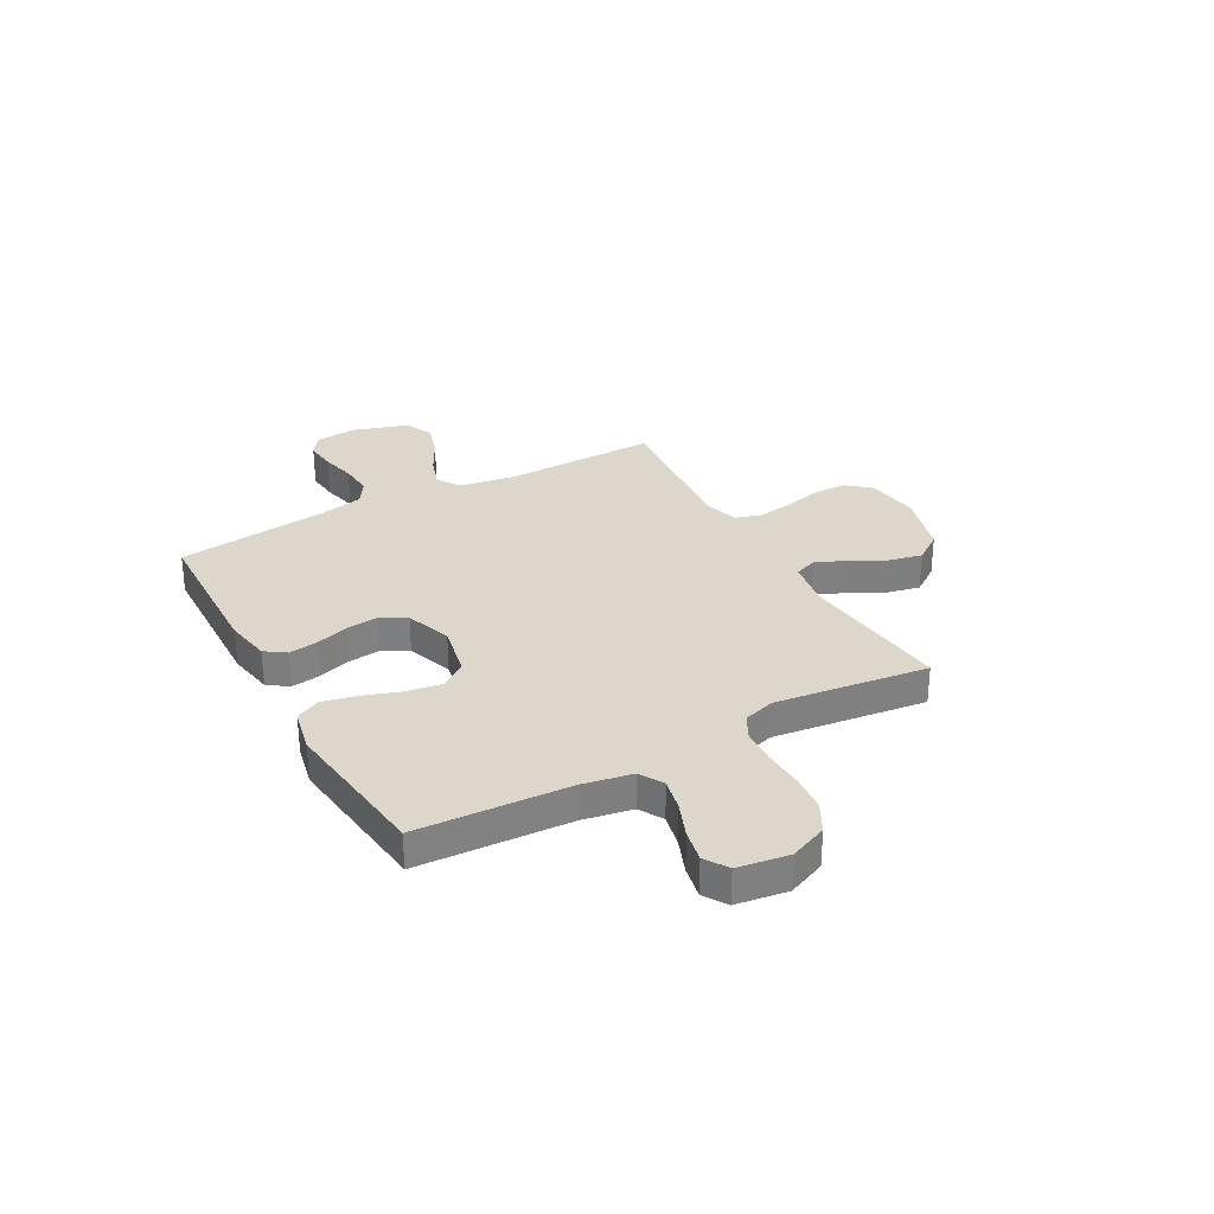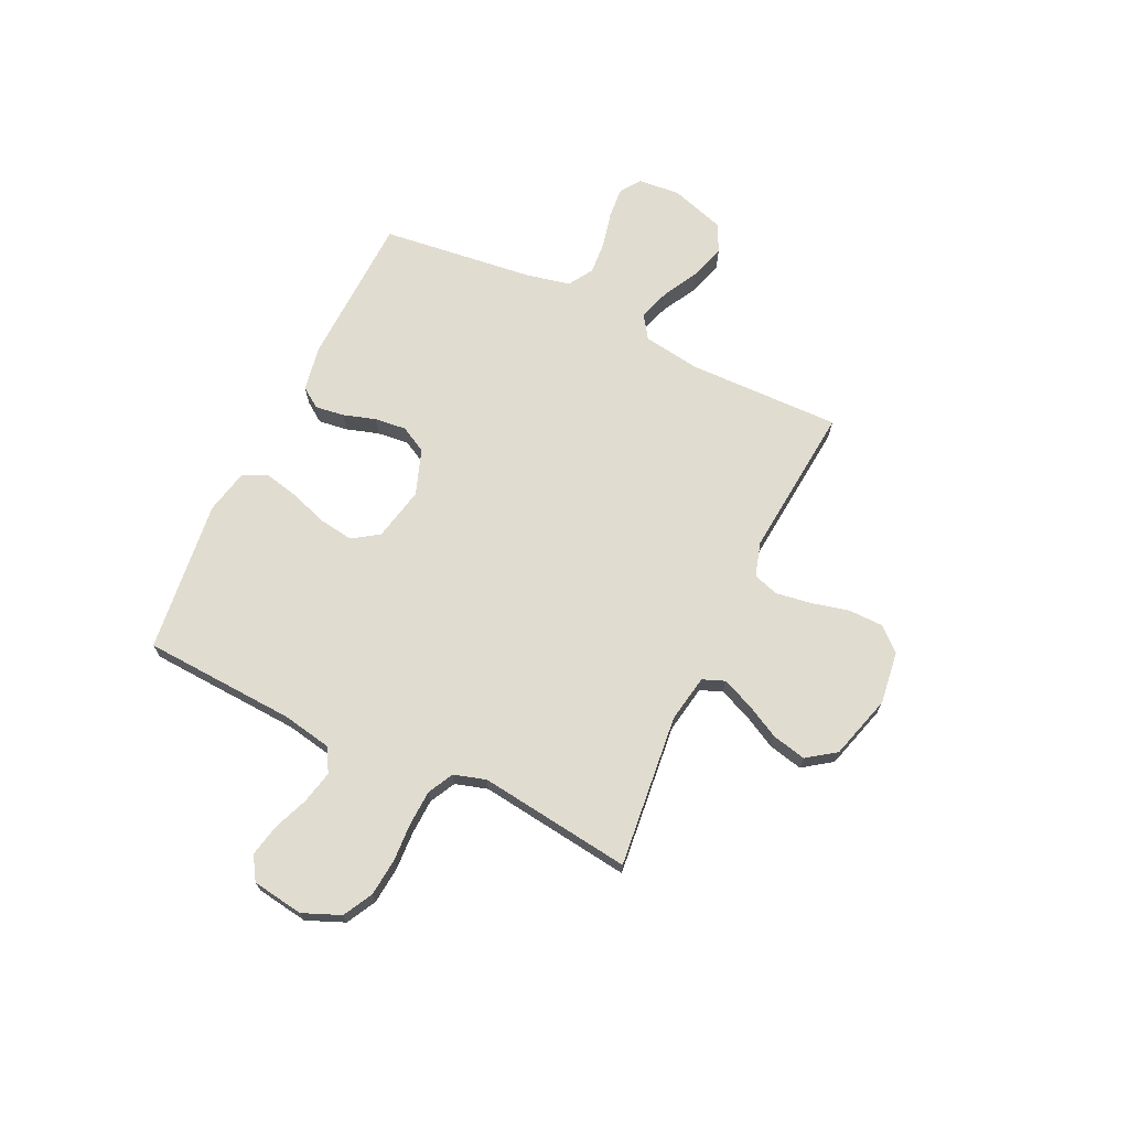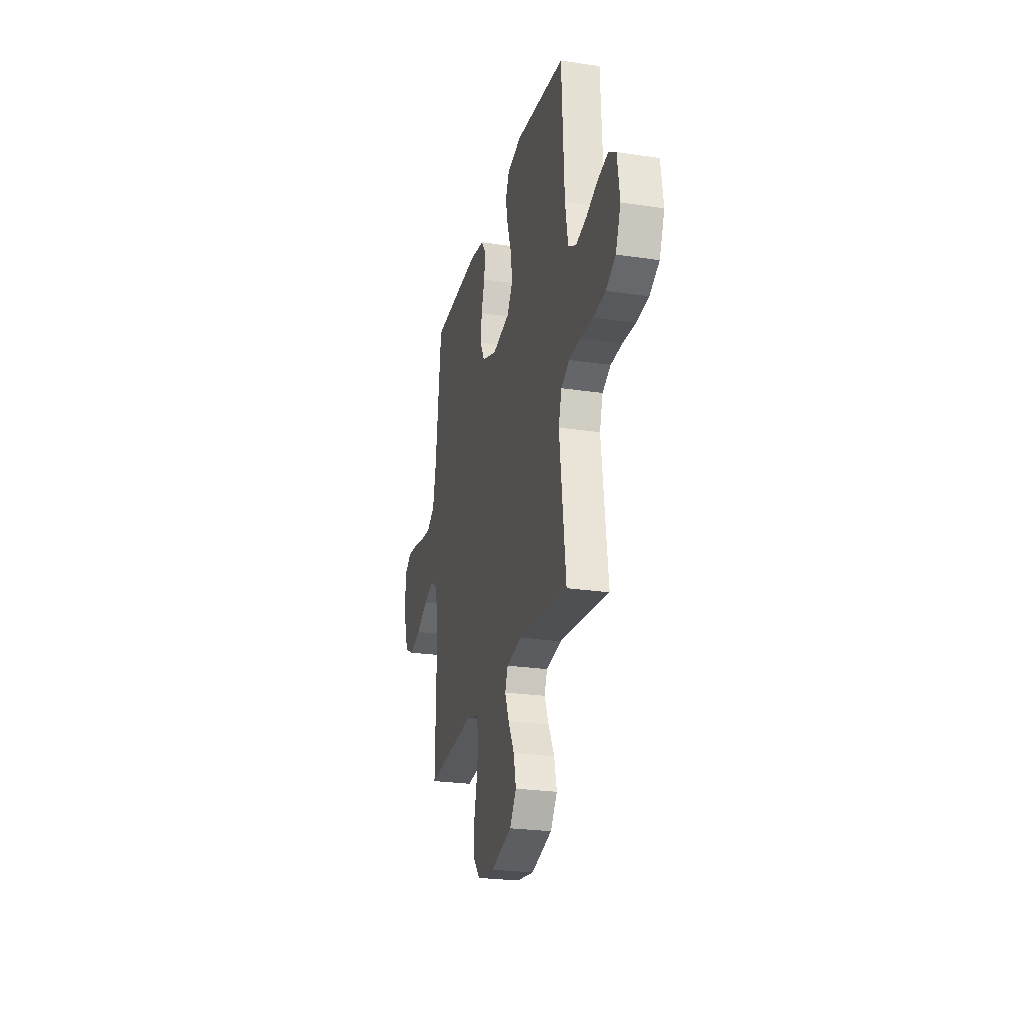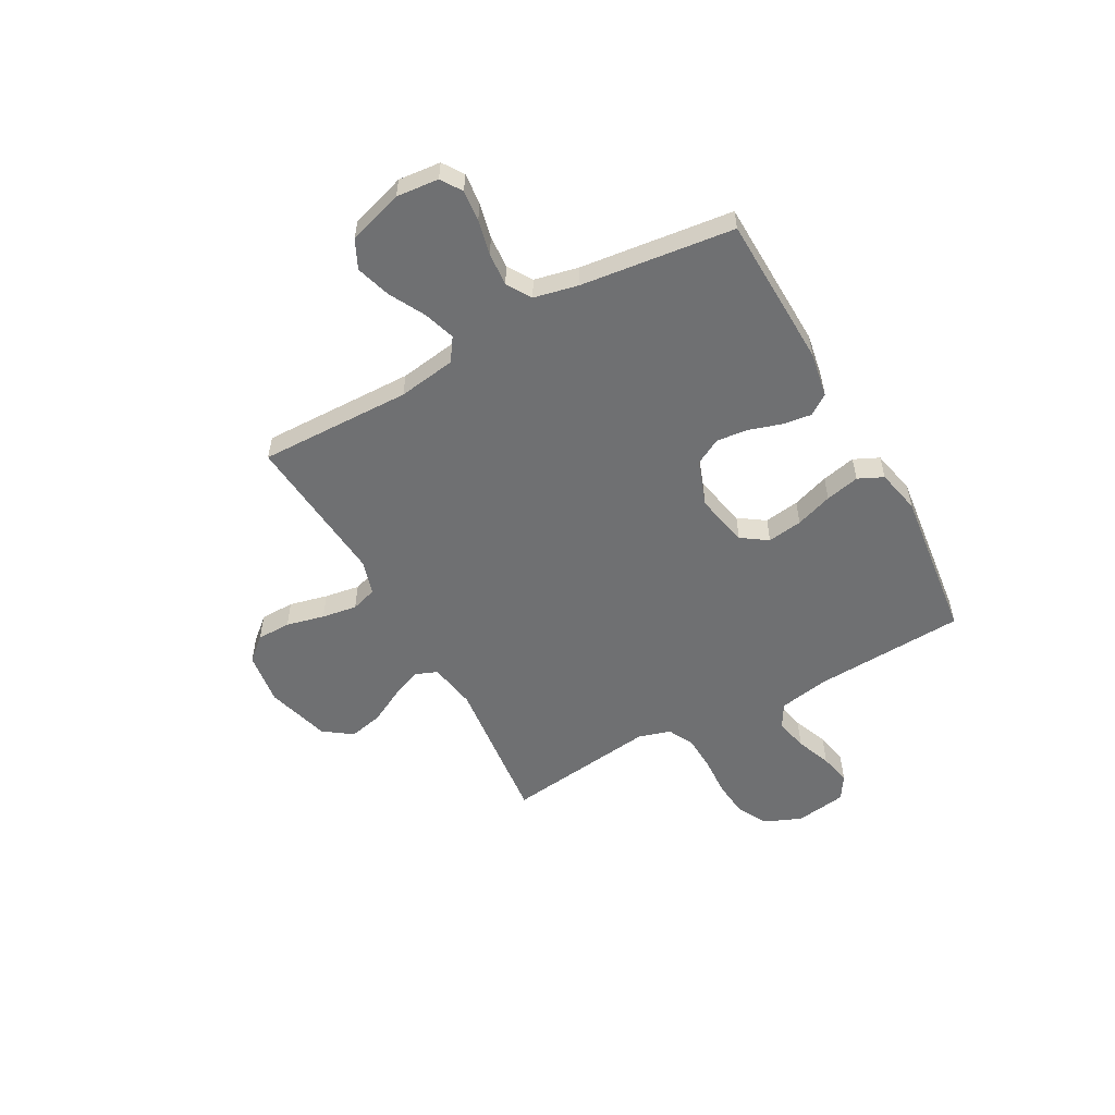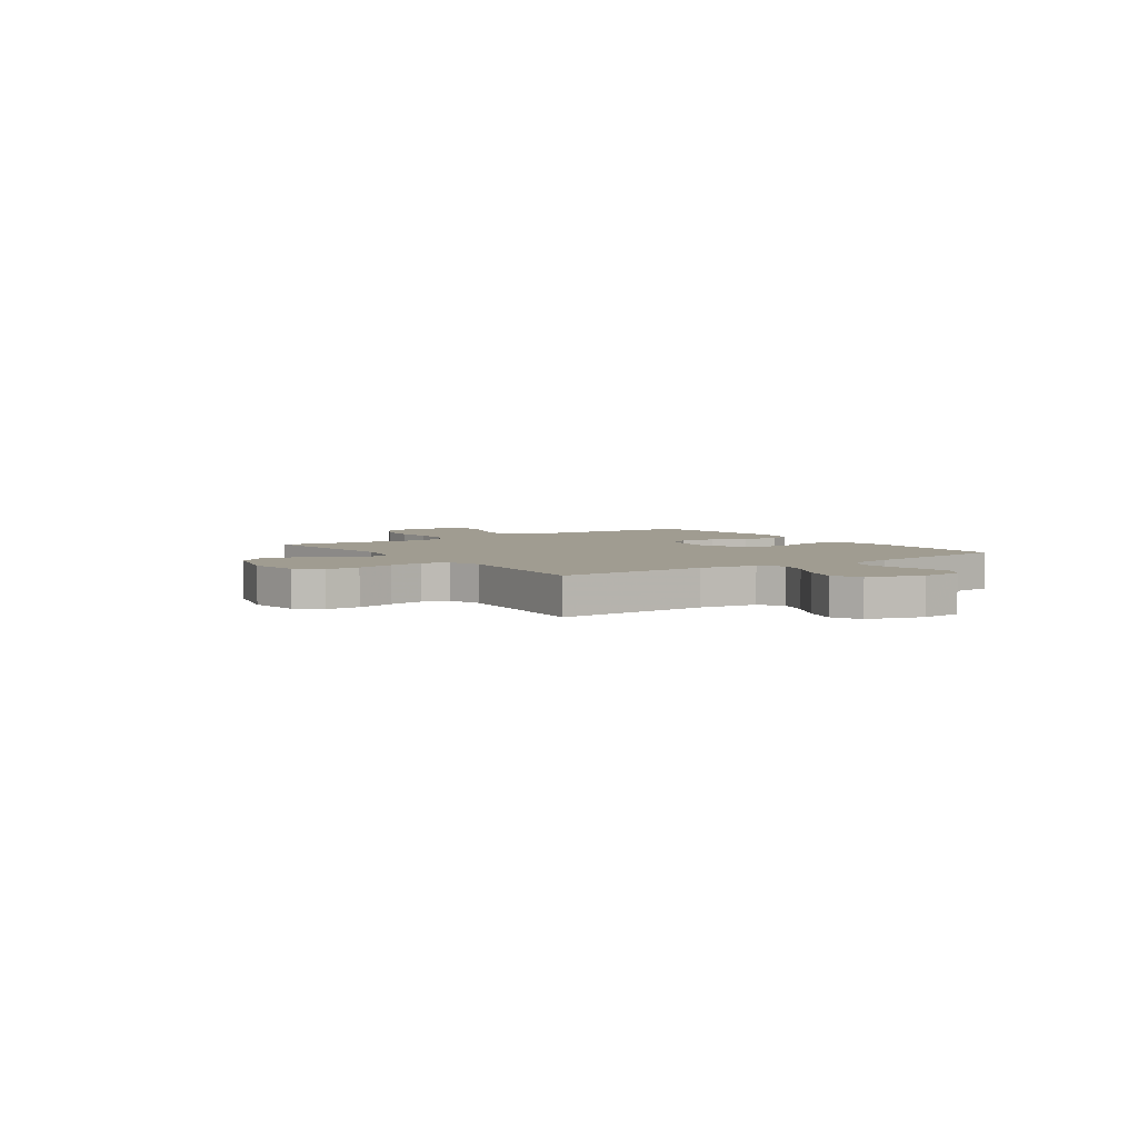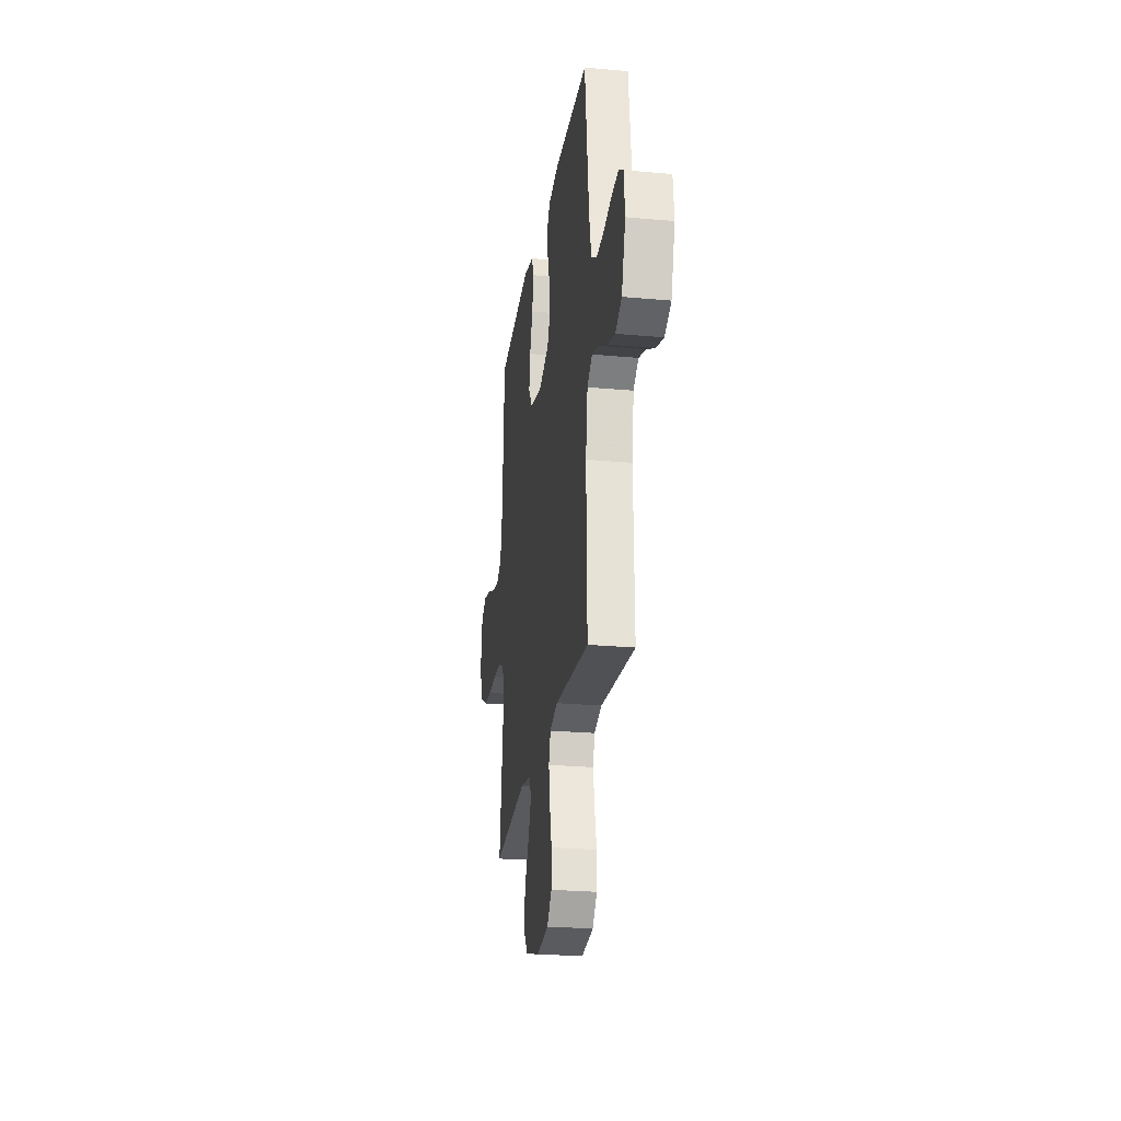
<metadata>
{"format":"obj","ext":"obj","renderer":"f3d","projection":"perspective","resolution":1024,"background":"white","views":[{"elev":30.4,"azim":61.1,"up":"+Y"},{"elev":69.4,"azim":115.5,"up":"+Y"},{"elev":-24.7,"azim":76.3,"up":"+Z"},{"elev":-54.8,"azim":-61.1,"up":"+Y"},{"elev":4.3,"azim":-125.0,"up":"+Y"},{"elev":-24.7,"azim":-98.5,"up":"+Z"}]}
</metadata>
<code>
v -0.5 0.07 0.5
v -0.2 0.07 0.509
v -0.111 0.07 0.493
v -0.083 0.07 0.453
v -0.091 0.07 0.396
v -0.111 0.07 0.332
v -0.118 0.07 0.27
v -0.09 0.07 0.218
v 0 0.07 0.186
v 0.105 0.07 0.208
v 0.14 0.07 0.259
v 0.13 0.07 0.328
v 0.105 0.07 0.401
v 0.09 0.07 0.468
v 0.113 0.07 0.517
v 0.2 0.07 0.536
v 0.5 0.07 0.5
v 0.516 0.07 0.2
v 0.534 0.07 0.103
v 0.581 0.07 0.076
v 0.645 0.07 0.09
v 0.714 0.07 0.117
v 0.777 0.07 0.13
v 0.823 0.07 0.101
v 0.838 0.07 0
v 0.807 0.07 -0.074
v 0.749 0.07 -0.105
v 0.676 0.07 -0.112
v 0.6 0.07 -0.108
v 0.531 0.07 -0.111
v 0.481 0.07 -0.137
v 0.462 0.07 -0.2
v 0.5 0.07 -0.5
v 0.2 0.07 -0.468
v 0.107 0.07 -0.484
v 0.09 0.07 -0.527
v 0.115 0.07 -0.588
v 0.151 0.07 -0.656
v 0.166 0.07 -0.723
v 0.126 0.07 -0.779
v 0 0.07 -0.815
v -0.104 0.07 -0.801
v -0.144 0.07 -0.755
v -0.145 0.07 -0.688
v -0.127 0.07 -0.613
v -0.116 0.07 -0.544
v -0.132 0.07 -0.493
v -0.2 0.07 -0.473
v -0.5 0.07 -0.5
v -0.494 0.07 -0.2
v -0.511 0.07 -0.087
v -0.556 0.07 -0.056
v -0.618 0.07 -0.076
v -0.689 0.07 -0.114
v -0.757 0.07 -0.135
v -0.813 0.07 -0.108
v -0.847 0.07 0
v -0.839 0.07 0.083
v -0.798 0.07 0.11
v -0.737 0.07 0.104
v -0.668 0.07 0.088
v -0.603 0.07 0.083
v -0.555 0.07 0.113
v -0.536 0.07 0.2
v -0.5 0 0.5
v -0.2 0 0.509
v -0.111 0 0.493
v -0.083 0 0.453
v -0.091 0 0.396
v -0.111 0 0.332
v -0.118 0 0.27
v -0.09 0 0.218
v 0 0 0.186
v 0.105 0 0.208
v 0.14 0 0.259
v 0.13 0 0.328
v 0.105 0 0.401
v 0.09 0 0.468
v 0.113 0 0.517
v 0.2 0 0.536
v 0.5 0 0.5
v 0.516 0 0.2
v 0.534 0 0.103
v 0.581 0 0.076
v 0.645 0 0.09
v 0.714 0 0.117
v 0.777 0 0.13
v 0.823 0 0.101
v 0.838 0 0
v 0.807 0 -0.074
v 0.749 0 -0.105
v 0.676 0 -0.112
v 0.6 0 -0.108
v 0.531 0 -0.111
v 0.481 0 -0.137
v 0.462 0 -0.2
v 0.5 0 -0.5
v 0.2 0 -0.468
v 0.107 0 -0.484
v 0.09 0 -0.527
v 0.115 0 -0.588
v 0.151 0 -0.656
v 0.166 0 -0.723
v 0.126 0 -0.779
v 0 0 -0.815
v -0.104 0 -0.801
v -0.144 0 -0.755
v -0.145 0 -0.688
v -0.127 0 -0.613
v -0.116 0 -0.544
v -0.132 0 -0.493
v -0.2 0 -0.473
v -0.5 0 -0.5
v -0.494 0 -0.2
v -0.511 0 -0.087
v -0.556 0 -0.056
v -0.618 0 -0.076
v -0.689 0 -0.114
v -0.757 0 -0.135
v -0.813 0 -0.108
v -0.847 0 0
v -0.839 0 0.083
v -0.798 0 0.11
v -0.737 0 0.104
v -0.668 0 0.088
v -0.603 0 0.083
v -0.555 0 0.113
v -0.536 0 0.2
f 59 60 61
f 58 59 61
f 57 58 61
f 56 57 61
f 55 56 61
f 54 55 61
f 53 54 61
f 52 53 61 62
f 51 52 62 63
f 48 49 50
f 47 48 50 51
f 43 44 45
f 42 43 45
f 41 42 45
f 40 41 45
f 39 40 45
f 38 39 45
f 37 38 45
f 36 37 45 46
f 35 36 46 47
f 32 33 34
f 51 63 64
f 47 51 64
f 35 47 64
f 34 35 64
f 32 34 64
f 31 32 64
f 27 28 29
f 26 27 29
f 25 26 29
f 24 25 29
f 23 24 29
f 22 23 29
f 21 22 29
f 16 17 18
f 15 16 18
f 14 15 18
f 13 14 18
f 12 13 18
f 11 12 18 19
f 10 11 19 20
f 4 5 6
f 3 4 6
f 2 3 6
f 1 2 6
f 64 1 6
f 64 6 7
f 30 31 64
f 20 21 29 30
f 9 10 20 30
f 8 9 30 64
f 7 8 64
f 125 124 123
f 125 123 122
f 125 122 121
f 125 121 120
f 125 120 119
f 125 119 118
f 125 118 117
f 126 125 117 116
f 127 126 116 115
f 114 113 112
f 115 114 112 111
f 109 108 107
f 109 107 106
f 109 106 105
f 109 105 104
f 109 104 103
f 109 103 102
f 109 102 101
f 110 109 101 100
f 111 110 100 99
f 98 97 96
f 128 127 115
f 128 115 111
f 128 111 99
f 128 99 98
f 128 98 96
f 128 96 95
f 93 92 91
f 93 91 90
f 93 90 89
f 93 89 88
f 93 88 87
f 93 87 86
f 93 86 85
f 82 81 80
f 82 80 79
f 82 79 78
f 82 78 77
f 82 77 76
f 83 82 76 75
f 84 83 75 74
f 70 69 68
f 70 68 67
f 70 67 66
f 70 66 65
f 70 65 128
f 71 70 128
f 128 95 94
f 94 93 85 84
f 94 84 74 73
f 128 94 73 72
f 128 72 71
f 1 65 66 2
f 2 66 67 3
f 3 67 68 4
f 4 68 69 5
f 5 69 70 6
f 6 70 71 7
f 7 71 72 8
f 8 72 73 9
f 9 73 74 10
f 10 74 75 11
f 11 75 76 12
f 12 76 77 13
f 13 77 78 14
f 14 78 79 15
f 15 79 80 16
f 16 80 81 17
f 17 81 82 18
f 18 82 83 19
f 19 83 84 20
f 20 84 85 21
f 21 85 86 22
f 22 86 87 23
f 23 87 88 24
f 24 88 89 25
f 25 89 90 26
f 26 90 91 27
f 27 91 92 28
f 28 92 93 29
f 29 93 94 30
f 30 94 95 31
f 31 95 96 32
f 32 96 97 33
f 33 97 98 34
f 34 98 99 35
f 35 99 100 36
f 36 100 101 37
f 37 101 102 38
f 38 102 103 39
f 39 103 104 40
f 40 104 105 41
f 41 105 106 42
f 42 106 107 43
f 43 107 108 44
f 44 108 109 45
f 45 109 110 46
f 46 110 111 47
f 47 111 112 48
f 48 112 113 49
f 49 113 114 50
f 50 114 115 51
f 51 115 116 52
f 52 116 117 53
f 53 117 118 54
f 54 118 119 55
f 55 119 120 56
f 56 120 121 57
f 57 121 122 58
f 58 122 123 59
f 59 123 124 60
f 60 124 125 61
f 61 125 126 62
f 62 126 127 63
f 63 127 128 64
f 64 128 65 1

</code>
